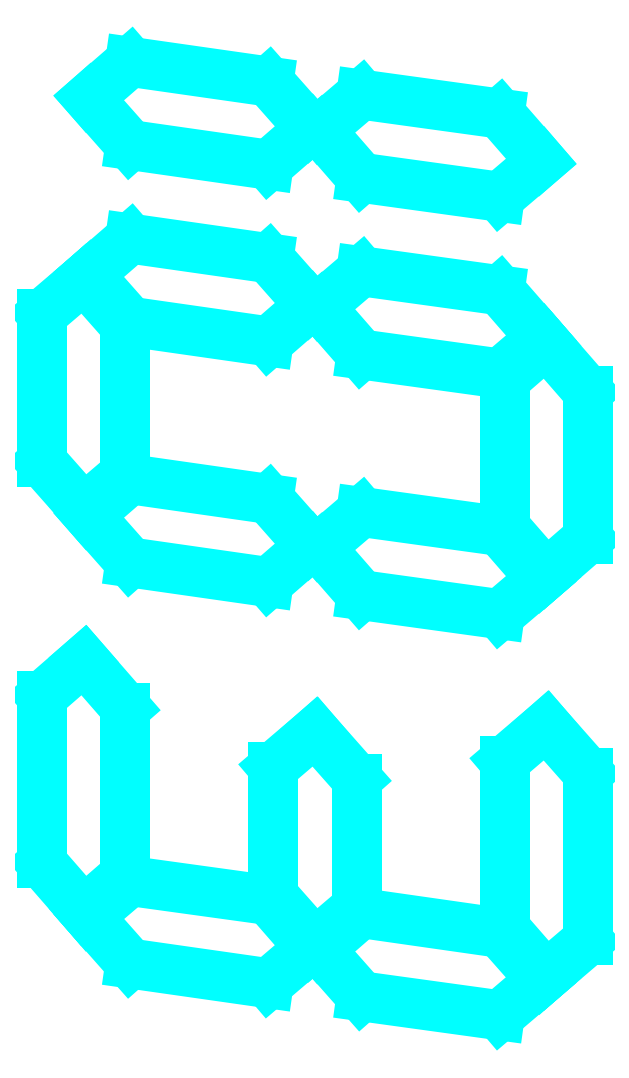
<metadata>
{"format":"dxf","ext":"dxf","renderer":"ezdxf+matplotlib","layout":"modelspace","background":"white","min_lineweight":24,"dpi":150}
</metadata>
<code>
0
SECTION
2
ENTITIES
0
LINE
8
2
10
56.53
20
242
30
0
11
45.34
21
254.6
31
0
0
LINE
8
2
10
45.34
20
254.6
30
0
11
56.53
21
264.4
31
0
0
LINE
8
2
10
56.53
20
264.4
30
0
11
93.77
21
259
31
0
0
LINE
8
2
10
93.77
20
259
30
0
11
105
21
246.4
31
0
0
LINE
8
2
10
105
20
246.4
30
0
11
93.77
21
236.7
31
0
0
LINE
8
2
10
93.77
20
236.7
30
0
11
56.53
21
242
31
0
0
LINE
8
2
10
56.53
20
242
30
0
11
56.53
21
242
31
0
0
LINE
8
2
10
118.7
20
233.2
30
0
11
107.5
21
246
31
0
0
LINE
8
2
10
107.5
20
246
30
0
11
118.7
21
255.6
31
0
0
LINE
8
2
10
118.7
20
255.6
30
0
11
156
21
250.4
31
0
0
LINE
8
2
10
156
20
250.4
30
0
11
167.1
21
237.6
31
0
0
LINE
8
2
10
167.1
20
237.6
30
0
11
156
21
228
31
0
0
LINE
8
2
10
156
20
228
30
0
11
118.7
21
233.2
31
0
0
LINE
8
2
10
118.7
20
233.2
30
0
11
118.7
21
233.2
31
0
0
LINE
8
2
10
118.7
20
185.6
30
0
11
107.5
21
198.5
31
0
0
LINE
8
2
10
107.5
20
198.5
30
0
11
118.7
21
208
31
0
0
LINE
8
2
10
118.7
20
208
30
0
11
156
21
202.9
31
0
0
LINE
8
2
10
156
20
202.9
30
0
11
167.1
21
190
31
0
0
LINE
8
2
10
167.1
20
190
30
0
11
156
21
180.5
31
0
0
LINE
8
2
10
156
20
180.5
30
0
11
118.7
21
185.6
31
0
0
LINE
8
2
10
118.7
20
185.6
30
0
11
118.7
21
185.6
31
0
0
LINE
8
2
10
56.53
20
194.4
30
0
11
45.34
21
207.1
31
0
0
LINE
8
2
10
45.34
20
207.1
30
0
11
56.53
21
216.8
31
0
0
LINE
8
2
10
56.53
20
216.8
30
0
11
93.77
21
211.5
31
0
0
LINE
8
2
10
93.77
20
211.5
30
0
11
105
21
198.8
31
0
0
LINE
8
2
10
105
20
198.8
30
0
11
93.77
21
189.1
31
0
0
LINE
8
2
10
93.77
20
189.1
30
0
11
56.53
21
194.4
31
0
0
LINE
8
2
10
56.53
20
194.4
30
0
11
56.53
21
194.4
31
0
0
LINE
8
2
10
44.06
20
144
30
0
11
32.87
21
156.7
31
0
0
LINE
8
2
10
32.87
20
156.7
30
0
11
32.87
21
196.5
31
0
0
LINE
8
2
10
32.87
20
196.5
30
0
11
44.06
21
206
31
0
0
LINE
8
2
10
44.06
20
206
30
0
11
55.25
21
193.3
31
0
0
LINE
8
2
10
55.25
20
193.3
30
0
11
55.25
21
153.5
31
0
0
LINE
8
2
10
55.25
20
153.5
30
0
11
44.06
21
144
31
0
0
LINE
8
2
10
44.06
20
144
30
0
11
44.06
21
144
31
0
0
LINE
8
2
10
56.53
20
129.7
30
0
11
45.34
21
142.3
31
0
0
LINE
8
2
10
45.34
20
142.3
30
0
11
56.53
21
152.1
31
0
0
LINE
8
2
10
56.53
20
152.1
30
0
11
93.77
21
146.7
31
0
0
LINE
8
2
10
93.77
20
146.7
30
0
11
105
21
134.1
31
0
0
LINE
8
2
10
105
20
134.1
30
0
11
93.77
21
124.4
31
0
0
LINE
8
2
10
93.77
20
124.4
30
0
11
56.53
21
129.7
31
0
0
LINE
8
2
10
56.53
20
129.7
30
0
11
56.53
21
129.7
31
0
0
LINE
8
2
10
118.7
20
120.9
30
0
11
107.5
21
133.7
31
0
0
LINE
8
2
10
107.5
20
133.7
30
0
11
118.7
21
143.3
31
0
0
LINE
8
2
10
118.7
20
143.3
30
0
11
156
21
138.1
31
0
0
LINE
8
2
10
156
20
138.1
30
0
11
167.1
21
125.3
31
0
0
LINE
8
2
10
167.1
20
125.3
30
0
11
156
21
115.7
31
0
0
LINE
8
2
10
156
20
115.7
30
0
11
118.7
21
120.9
31
0
0
LINE
8
2
10
118.7
20
120.9
30
0
11
118.7
21
120.9
31
0
0
LINE
8
2
10
168.4
20
126.4
30
0
11
157.2
21
139.2
31
0
0
LINE
8
2
10
157.2
20
139.2
30
0
11
157.2
21
178.8
31
0
0
LINE
8
2
10
157.2
20
178.8
30
0
11
168.4
21
188.6
31
0
0
LINE
8
2
10
168.4
20
188.6
30
0
11
179.6
21
175.7
31
0
0
LINE
8
2
10
179.6
20
175.7
30
0
11
179.6
21
136.1
31
0
0
LINE
8
2
10
179.6
20
136.1
30
0
11
168.4
21
126.4
31
0
0
LINE
8
2
10
168.4
20
126.4
30
0
11
168.4
21
126.4
31
0
0
LINE
8
2
10
118.7
20
12.96
30
0
11
107.5
21
25.61
31
0
0
LINE
8
2
10
107.5
20
25.61
30
0
11
118.7
21
35.34
31
0
0
LINE
8
2
10
118.7
20
35.34
30
0
11
156
21
30.01
31
0
0
LINE
8
2
10
156
20
30.01
30
0
11
167.1
21
17.36
31
0
0
LINE
8
2
10
167.1
20
17.36
30
0
11
156
21
7.823
31
0
0
LINE
8
2
10
156
20
7.823
30
0
11
118.7
21
12.96
31
0
0
LINE
8
2
10
118.7
20
12.96
30
0
11
118.7
21
12.96
31
0
0
LINE
8
2
10
168.4
20
18.46
30
0
11
157.2
21
31.3
31
0
0
LINE
8
2
10
157.2
20
31.3
30
0
11
157.2
21
76.24
31
0
0
LINE
8
2
10
157.2
20
76.24
30
0
11
168.4
21
85.78
31
0
0
LINE
8
2
10
168.4
20
85.78
30
0
11
179.6
21
73.13
31
0
0
LINE
8
2
10
179.6
20
73.13
30
0
11
179.6
21
28
31
0
0
LINE
8
2
10
179.6
20
28
30
0
11
168.4
21
18.46
31
0
0
LINE
8
2
10
168.4
20
18.46
30
0
11
168.4
21
18.46
31
0
0
LINE
8
2
10
106.2
20
27.27
30
0
11
95.05
21
39.92
31
0
0
LINE
8
2
10
95.05
20
39.92
30
0
11
95.05
21
74.59
31
0
0
LINE
8
2
10
95.05
20
74.59
30
0
11
106.2
21
84.13
31
0
0
LINE
8
2
10
106.2
20
84.13
30
0
11
117.4
21
71.48
31
0
0
LINE
8
2
10
117.4
20
71.48
30
0
11
117.4
21
36.8
31
0
0
LINE
8
2
10
117.4
20
36.8
30
0
11
106.2
21
27.27
31
0
0
LINE
8
2
10
106.2
20
27.27
30
0
11
106.2
21
27.27
31
0
0
LINE
8
2
10
56.53
20
21.76
30
0
11
45.34
21
34.42
31
0
0
LINE
8
2
10
45.34
20
34.42
30
0
11
56.53
21
43.96
31
0
0
LINE
8
2
10
56.53
20
43.96
30
0
11
93.77
21
38.82
31
0
0
LINE
8
2
10
93.77
20
38.82
30
0
11
105
21
25.98
31
0
0
LINE
8
2
10
105
20
25.98
30
0
11
93.77
21
16.44
31
0
0
LINE
8
2
10
93.77
20
16.44
30
0
11
56.53
21
21.76
31
0
0
LINE
8
2
10
56.53
20
21.76
30
0
11
56.53
21
21.76
31
0
0
LINE
8
2
10
44.06
20
35.89
30
0
11
32.87
21
48.73
31
0
0
LINE
8
2
10
32.87
20
48.73
30
0
11
32.87
21
93.67
31
0
0
LINE
8
2
10
32.87
20
93.67
30
0
11
44.06
21
103.4
31
0
0
LINE
8
2
10
44.06
20
103.4
30
0
11
55.25
21
90.55
31
0
0
LINE
8
2
10
55.25
20
90.55
30
0
11
55.25
21
45.61
31
0
0
LINE
8
2
10
55.25
20
45.61
30
0
11
44.06
21
35.89
31
0
0
LINE
8
2
10
44.06
20
35.89
30
0
11
44.06
21
35.89
31
0
0
ENDSEC
0
EOF

</code>
